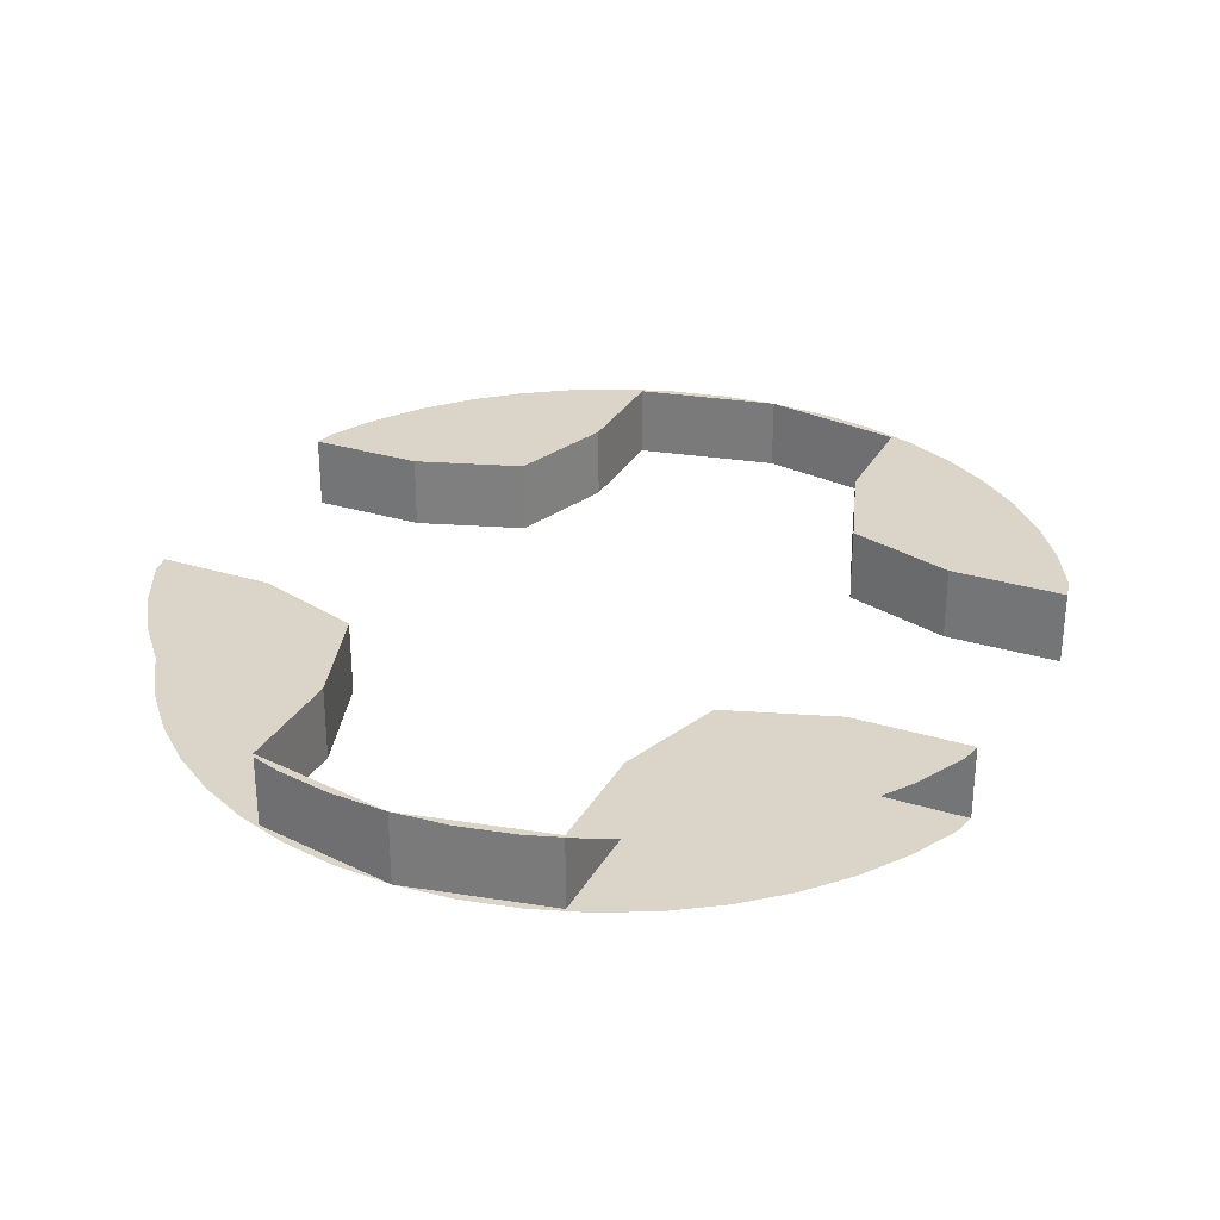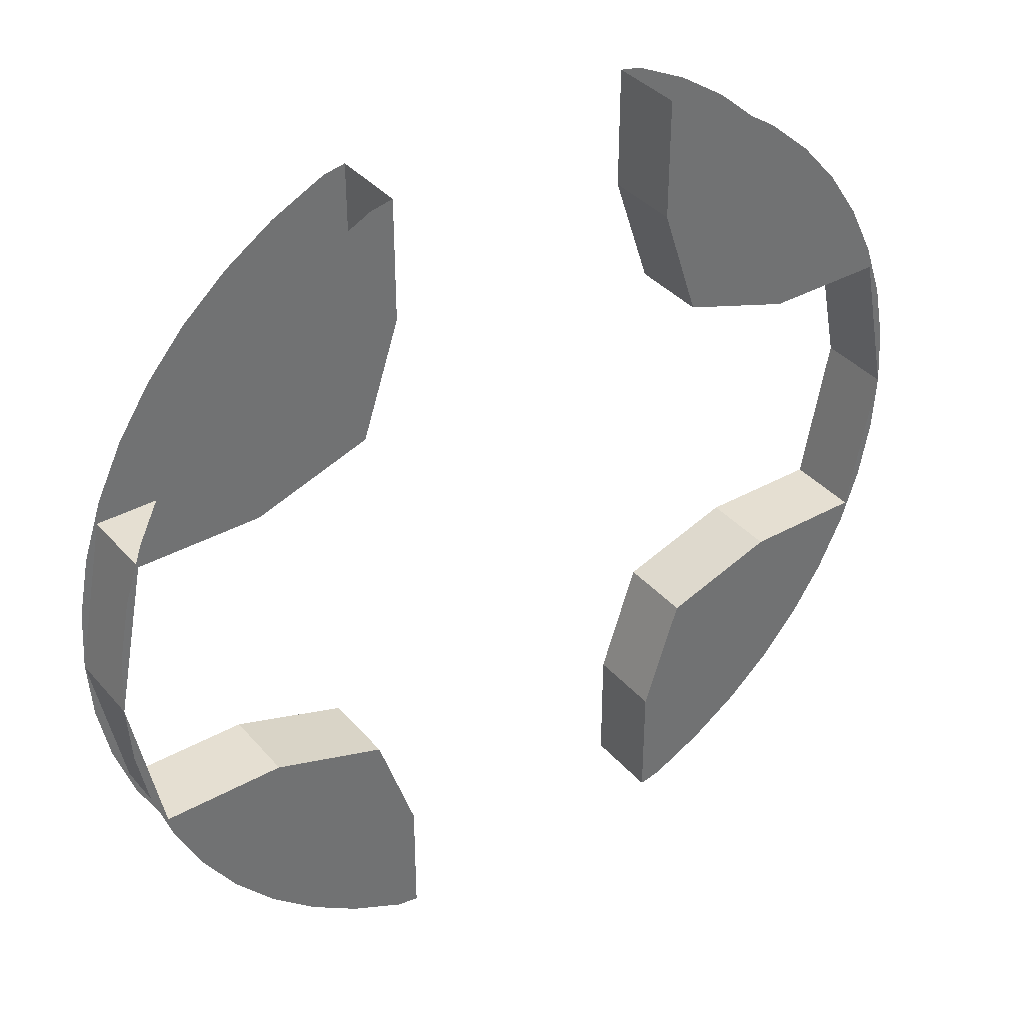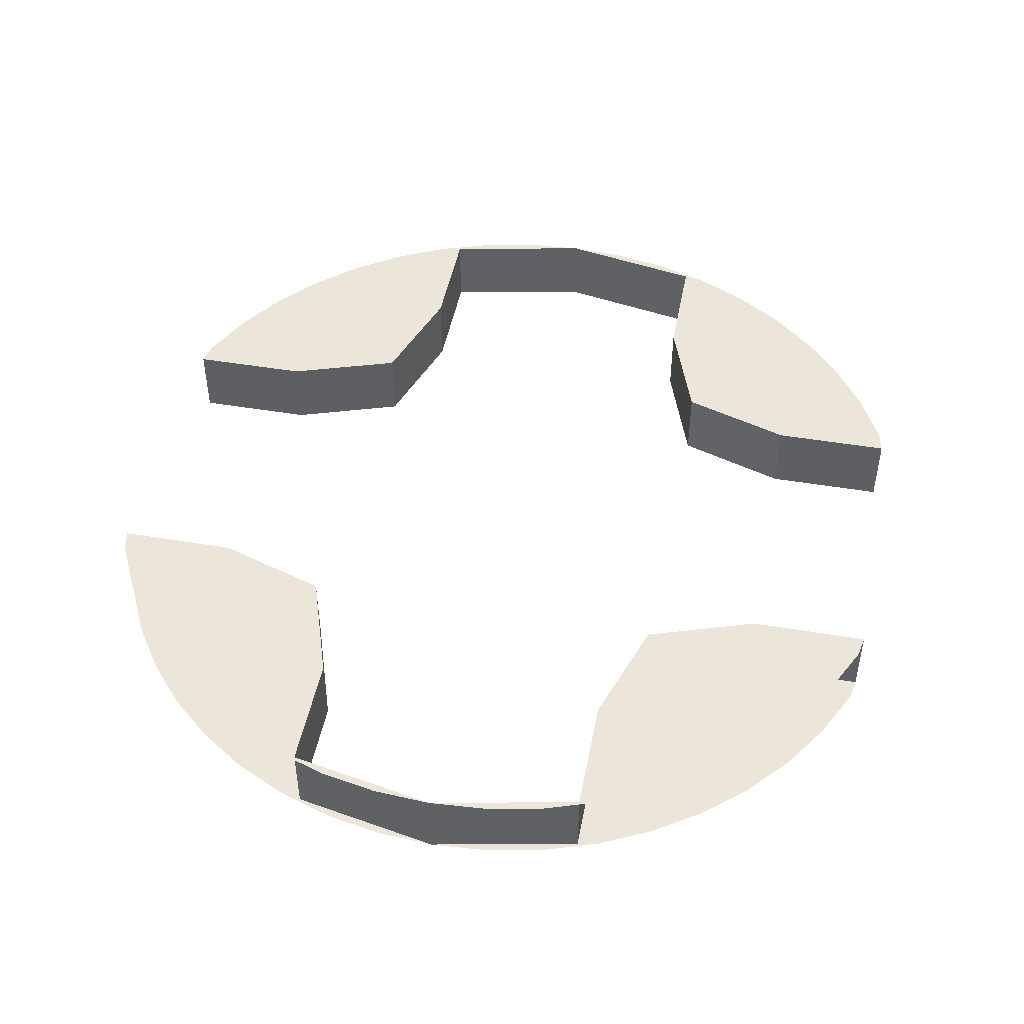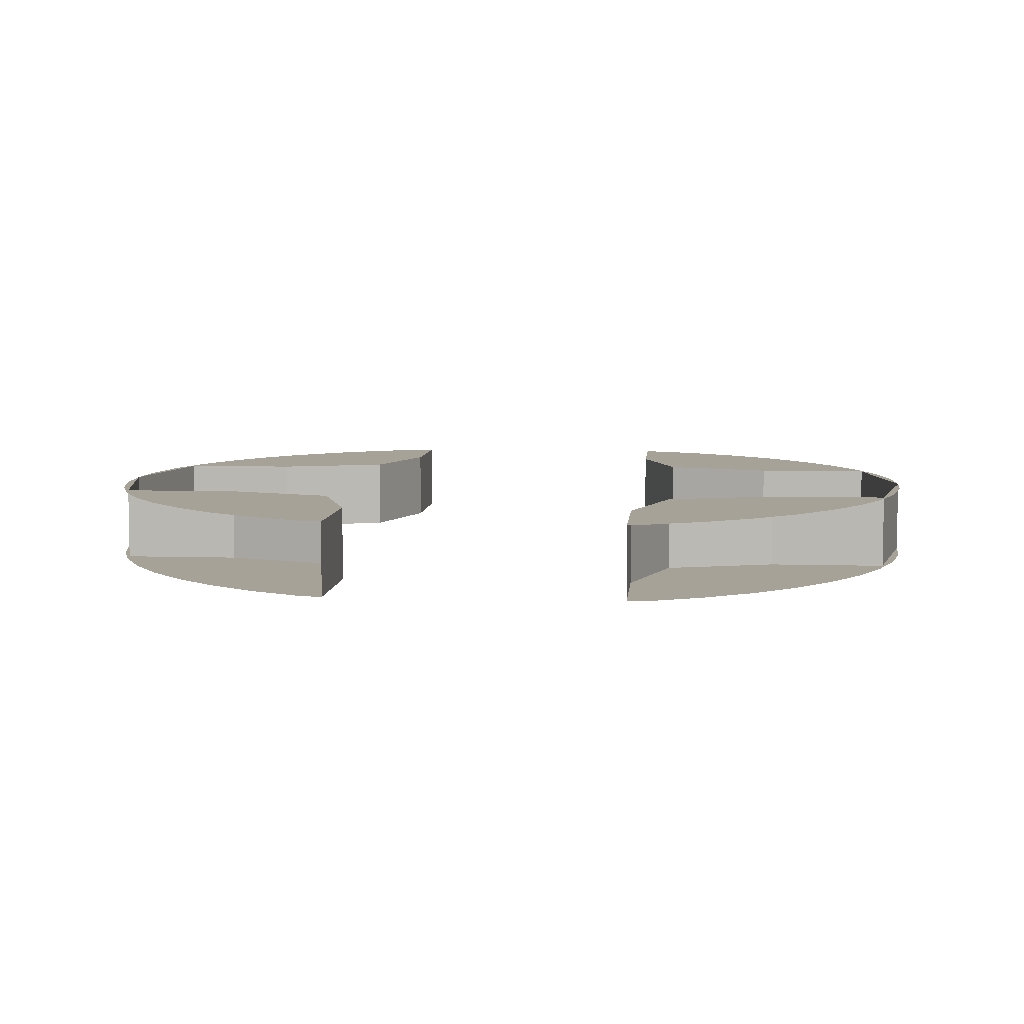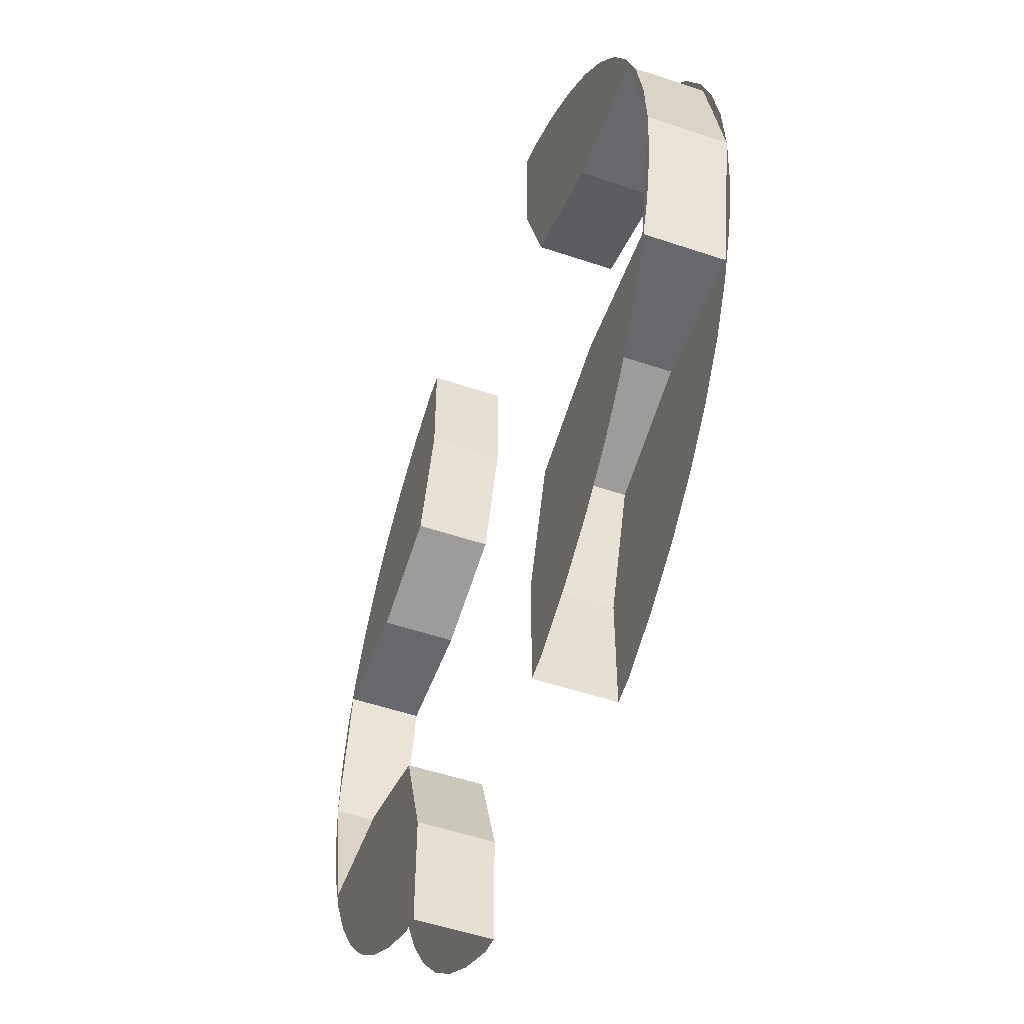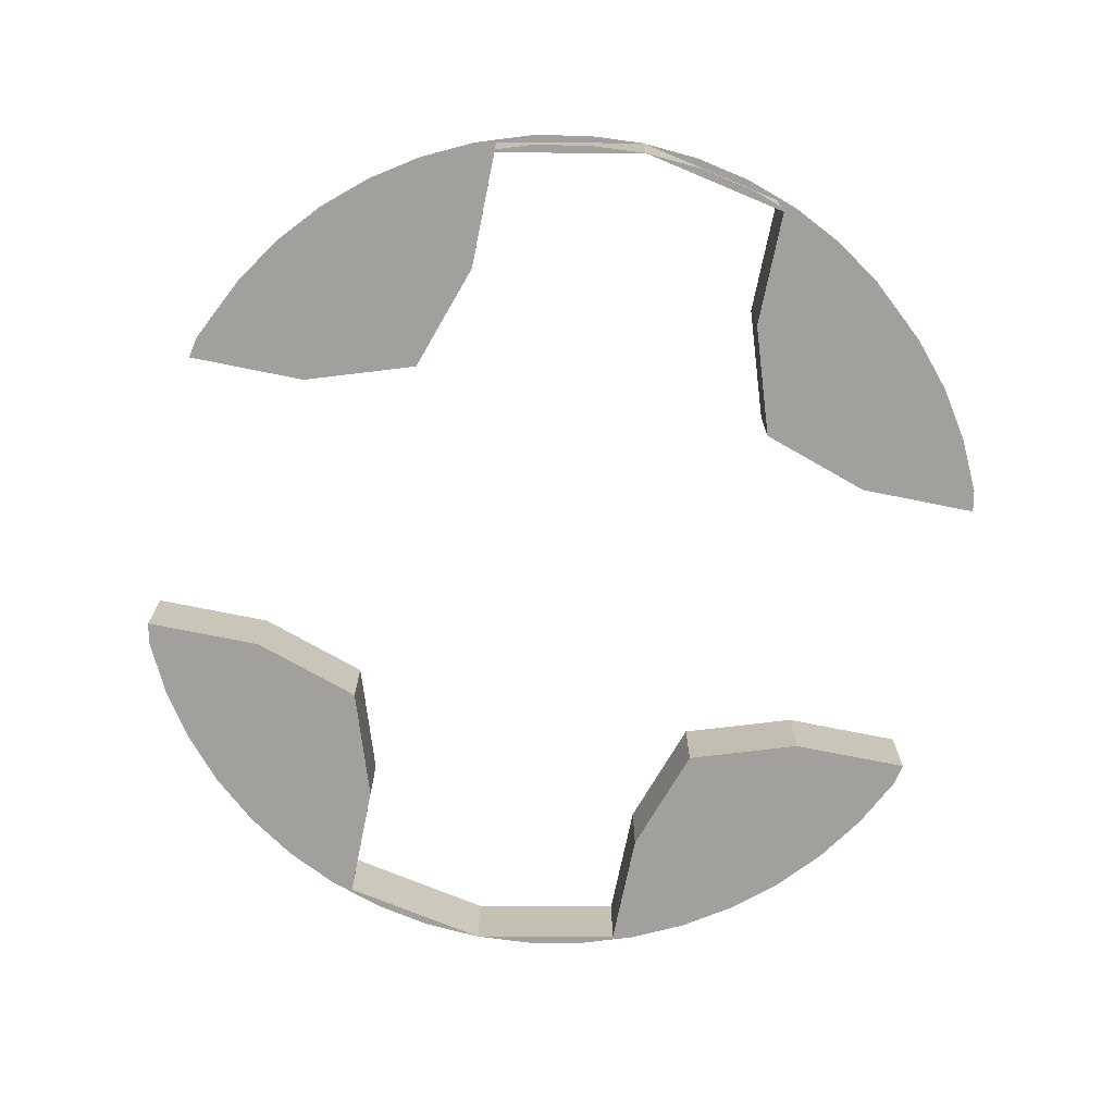
<metadata>
{"format":"obj","ext":"obj","renderer":"f3d","projection":"perspective","resolution":1024,"background":"white","views":[{"elev":29.4,"azim":-65.6,"up":"+Y"},{"elev":37.3,"azim":-35.6,"up":"+Z"},{"elev":46.8,"azim":-79.2,"up":"+Y"},{"elev":6.6,"azim":-174.8,"up":"+Y"},{"elev":-52.4,"azim":-110.0,"up":"+Z"},{"elev":-71.7,"azim":-101.5,"up":"+Y"}]}
</metadata>
<code>
v 0.1148 0 0.2772
v 0.2772 0 0.1148
v 0.2598 0 0.15
v 0.15 0 0.2598
v 0.15 0 0.2598
v 0.2598 0 0.15
v 0.238 0 0.1826
v 0.1826 0 0.238
v 0.1826 0 0.238
v 0.238 0 0.1826
v 0.2121 0 0.2121
v -0.2772 0 0.1148
v -0.1148 0 0.2772
v -0.15 0 0.2598
v -0.2598 0 0.15
v -0.2598 0 0.15
v -0.15 0 0.2598
v -0.1826 0 0.238
v -0.238 0 0.1826
v -0.238 0 0.1826
v -0.1826 0 0.238
v -0.2121 0 0.2121
v -0.1148 0 -0.2772
v -0.2772 0 -0.1148
v -0.2598 0 -0.15
v -0.15 0 -0.2598
v -0.15 0 -0.2598
v -0.2598 0 -0.15
v -0.238 0 -0.1826
v -0.1826 0 -0.238
v -0.1826 0 -0.238
v -0.238 0 -0.1826
v -0.2121 0 -0.2121
v 0.2772 0 -0.1148
v 0.1148 0 -0.2772
v 0.15 0 -0.2598
v 0.2598 0 -0.15
v 0.2598 0 -0.15
v 0.15 0 -0.2598
v 0.1826 0 -0.238
v 0.238 0 -0.1826
v 0.238 0 -0.1826
v 0.1826 0 -0.238
v 0.2121 0 -0.2121
v 0.2772 0 0.1148
v 0.1148 0 0.2772
v 0.125 0 0.125
v 0.125 0 0.125
v 0.2 0 0.1
v 0.2801 0 0.1
v 0.2772 0 0.1148
v 0.1 0 0.2
v 0.125 0 0.125
v 0.1148 0 0.2772
v 0.1 0 0.2801
v -0.125 0 0.125
v -0.1148 0 0.2772
v -0.2772 0 0.1148
v -0.125 0 0.125
v -0.1 0 0.2
v -0.1 0 0.2801
v -0.1148 0 0.2772
v -0.2801 0 0.1
v -0.2 0 0.1
v -0.125 0 0.125
v -0.2772 0 0.1148
v -0.2 0 -0.1
v -0.2801 0 -0.1
v -0.2772 0 -0.1148
v -0.125 0 -0.125
v -0.2772 0 -0.1148
v -0.1148 0 -0.2772
v -0.125 0 -0.125
v -0.1148 0 -0.2772
v -0.1 0 -0.2801
v -0.1 0 -0.2
v -0.125 0 -0.125
v 0.1148 0 -0.2772
v 0.2772 0 -0.1148
v 0.125 0 -0.125
v 0.1 0 -0.2801
v 0.1148 0 -0.2772
v 0.125 0 -0.125
v 0.1 0 -0.2
v 0.2 0 -0.1
v 0.125 0 -0.125
v 0.2772 0 -0.1148
v 0.2801 0 -0.1
v 0.1148 0.05 -0.2772
v 0.2772 0.05 -0.1148
v 0.2598 0.05 -0.15
v 0.15 0.05 -0.2598
v 0.15 0.05 -0.2598
v 0.2598 0.05 -0.15
v 0.238 0.05 -0.1826
v 0.1826 0.05 -0.238
v 0.1826 0.05 -0.238
v 0.238 0.05 -0.1826
v 0.2121 0.05 -0.2121
v -0.2772 0.05 -0.1148
v -0.1148 0.05 -0.2772
v -0.15 0.05 -0.2598
v -0.2598 0.05 -0.15
v -0.2598 0.05 -0.15
v -0.15 0.05 -0.2598
v -0.1826 0.05 -0.238
v -0.238 0.05 -0.1826
v -0.238 0.05 -0.1826
v -0.1826 0.05 -0.238
v -0.2121 0.05 -0.2121
v -0.1148 0.05 0.2772
v -0.2772 0.05 0.1148
v -0.2598 0.05 0.15
v -0.15 0.05 0.2598
v -0.15 0.05 0.2598
v -0.2598 0.05 0.15
v -0.238 0.05 0.1826
v -0.1826 0.05 0.238
v -0.1826 0.05 0.238
v -0.238 0.05 0.1826
v -0.2121 0.05 0.2121
v 0.2772 0.05 0.1148
v 0.1148 0.05 0.2772
v 0.15 0.05 0.2598
v 0.2598 0.05 0.15
v 0.2598 0.05 0.15
v 0.15 0.05 0.2598
v 0.1826 0.05 0.238
v 0.238 0.05 0.1826
v 0.238 0.05 0.1826
v 0.1826 0.05 0.238
v 0.2121 0.05 0.2121
v 0.2772 0.05 -0.1148
v 0.1148 0.05 -0.2772
v 0.125 0.05 -0.125
v 0.125 0.05 -0.125
v 0.2 0.05 -0.1
v 0.2801 0.05 -0.1
v 0.2772 0.05 -0.1148
v 0.1 0.05 -0.2
v 0.125 0.05 -0.125
v 0.1148 0.05 -0.2772
v 0.1 0.05 -0.2801
v -0.125 0.05 -0.125
v -0.1148 0.05 -0.2772
v -0.2772 0.05 -0.1148
v -0.125 0.05 -0.125
v -0.1 0.05 -0.2
v -0.1 0.05 -0.2801
v -0.1148 0.05 -0.2772
v -0.2801 0.05 -0.1
v -0.2 0.05 -0.1
v -0.125 0.05 -0.125
v -0.2772 0.05 -0.1148
v -0.2 0.05 0.1
v -0.2801 0.05 0.1
v -0.2772 0.05 0.1148
v -0.125 0.05 0.125
v -0.2772 0.05 0.1148
v -0.1148 0.05 0.2772
v -0.125 0.05 0.125
v -0.1148 0.05 0.2772
v -0.1 0.05 0.2801
v -0.1 0.05 0.2
v -0.125 0.05 0.125
v 0.1148 0.05 0.2772
v 0.2772 0.05 0.1148
v 0.125 0.05 0.125
v 0.1 0.05 0.2801
v 0.1148 0.05 0.2772
v 0.125 0.05 0.125
v 0.1 0.05 0.2
v 0.2 0.05 0.1
v 0.125 0.05 0.125
v 0.2772 0.05 0.1148
v 0.2801 0.05 0.1
v 0.2801 0.05 0.1
v 0.3 0.05 0
v 0.3 0 0
v 0.2801 0 0.1
v -0.2801 0.05 0.1
v -0.3 0.05 0
v -0.3 0 0
v -0.2801 0 0.1
v -0.2801 0.05 -0.1
v -0.3 0.05 0
v -0.3 0 0
v -0.2801 0 -0.1
v 0.2801 0.05 -0.1
v 0.3 0.05 0
v 0.3 0 0
v 0.2801 0 -0.1
v 0.2 0.05 0.1
v 0.2801 0.05 0.1
v 0.2801 0 0.1
v 0.2 0 0.1
v 0.2 0.05 0.1
v 0.2 0 0.1
v 0.125 0 0.125
v 0.125 0.05 0.125
v 0.125 0.05 0.125
v 0.125 0 0.125
v 0.1 0 0.2
v 0.1 0.05 0.2
v 0.1 0.05 0.2
v 0.1 0 0.2
v 0.1 0 0.2801
v 0.1 0.05 0.2801
v -0.1 0.05 0.2
v -0.1 0.05 0.2801
v -0.1 0 0.2801
v -0.1 0 0.2
v -0.1 0.05 0.2
v -0.1 0 0.2
v -0.125 0 0.125
v -0.125 0.05 0.125
v -0.125 0.05 0.125
v -0.125 0 0.125
v -0.2 0 0.1
v -0.2 0.05 0.1
v -0.2 0.05 0.1
v -0.2 0 0.1
v -0.2801 0 0.1
v -0.2801 0.05 0.1
v -0.2801 0.05 -0.1
v -0.2801 0 -0.1
v -0.2 0 -0.1
v -0.2 0.05 -0.1
v -0.2 0.05 -0.1
v -0.2 0 -0.1
v -0.125 0 -0.125
v -0.125 0.05 -0.125
v -0.125 0.05 -0.125
v -0.125 0 -0.125
v -0.1 0 -0.2
v -0.1 0.05 -0.2
v -0.1 0.05 -0.2
v -0.1 0 -0.2
v -0.1 0 -0.2801
v -0.1 0.05 -0.2801
v 0.1 0.05 -0.2801
v 0.1 0 -0.2801
v 0.1 0 -0.2
v 0.1 0.05 -0.2
v 0.1 0.05 -0.2
v 0.1 0 -0.2
v 0.125 0 -0.125
v 0.125 0.05 -0.125
v 0.125 0.05 -0.125
v 0.125 0 -0.125
v 0.2 0 -0.1
v 0.2 0.05 -0.1
v 0.2 0.05 -0.1
v 0.2 0 -0.1
v 0.2801 0 -0.1
v 0.2801 0.05 -0.1
v 0.3 0 0
v 0.2974 0 0.03915
v 0.2898 0 0.07764
v 0.2772 0 0.1148
v -0.3 0 0
v -0.2974 0 0.03915
v -0.2898 0 0.07764
v -0.2772 0 0.1148
v -0.3 0 0
v -0.2974 0 -0.03915
v -0.2898 0 -0.07764
v -0.2772 0 -0.1148
v 0.3 0 0
v 0.2974 0 -0.03915
v 0.2898 0 -0.07764
v 0.2772 0 -0.1148
v 0.3 0.05 0
v 0.2974 0.05 0.03915
v 0.2898 0.05 0.07764
v 0.2772 0.05 0.1148
v -0.3 0.05 0
v -0.2974 0.05 0.03915
v -0.2898 0.05 0.07764
v -0.2772 0.05 0.1148
v -0.3 0.05 0
v -0.2974 0.05 -0.03915
v -0.2898 0.05 -0.07764
v -0.2772 0.05 -0.1148
v 0.3 0.05 0
v 0.2974 0.05 -0.03915
v 0.2898 0.05 -0.07764
v 0.2772 0.05 -0.1148
g mesh7403
f 1 2 3
f 3 4 1
f 5 6 7
f 7 8 5
f 9 10 11
g mesh7405
f 12 13 14
f 14 15 12
f 16 17 18
f 18 19 16
f 20 21 22
g mesh7407
f 23 24 25
f 25 26 23
f 27 28 29
f 29 30 27
f 31 32 33
g mesh7409
f 34 35 36
f 36 37 34
f 38 39 40
f 40 41 38
f 42 43 44
f 45 46 47
f 48 49 50
f 50 51 48
f 52 53 54
f 54 55 52
f 56 57 58
f 59 60 61
f 61 62 59
f 63 64 65
f 65 66 63
f 67 68 69
f 69 70 67
f 71 72 73
f 74 75 76
f 76 77 74
f 78 79 80
f 81 82 83
f 83 84 81
f 85 86 87
f 87 88 85
g mesh7413
f 89 90 91
f 91 92 89
f 93 94 95
f 95 96 93
f 97 98 99
g mesh7415
f 100 101 102
f 102 103 100
f 104 105 106
f 106 107 104
f 108 109 110
g mesh7417
f 111 112 113
f 113 114 111
f 115 116 117
f 117 118 115
f 119 120 121
g mesh7419
f 122 123 124
f 124 125 122
f 126 127 128
f 128 129 126
f 130 131 132
f 133 134 135
f 136 137 138
f 138 139 136
f 140 141 142
f 142 143 140
f 144 145 146
f 147 148 149
f 149 150 147
f 151 152 153
f 153 154 151
f 155 156 157
f 157 158 155
f 159 160 161
f 162 163 164
f 164 165 162
f 166 167 168
f 169 170 171
f 171 172 169
f 173 174 175
f 175 176 173
g mesh7423
f 177 178 179
f 179 180 177
g mesh7425
f 181 183 182
f 183 181 184
g mesh7427
f 185 186 187
f 187 188 185
g mesh7429
f 189 191 190
f 191 189 192
g mesh7431
f 193 194 195
f 195 196 193
f 197 198 199
f 199 200 197
f 201 202 203
f 203 204 201
f 205 206 207
f 207 208 205
f 209 210 211
f 211 212 209
f 213 214 215
f 215 216 213
f 217 218 219
f 219 220 217
f 221 222 223
f 223 224 221
f 225 226 227
f 227 228 225
f 229 230 231
f 231 232 229
f 233 234 235
f 235 236 233
f 237 238 239
f 239 240 237
f 241 242 243
f 243 244 241
f 245 246 247
f 247 248 245
f 249 250 251
f 251 252 249
f 253 254 255
f 255 256 253
g mesh7433
f 257 258 259
f 259 260 257
g mesh7435
f 261 263 262
f 263 261 264
g mesh7437
f 265 266 267
f 267 268 265
g mesh7439
f 269 271 270
f 271 269 272
g mesh7442
f 273 275 274
f 275 273 276
g mesh7444
f 277 278 279
f 279 280 277
g mesh7446
f 281 283 282
f 283 281 284
g mesh7448
f 285 286 287
f 287 288 285

</code>
